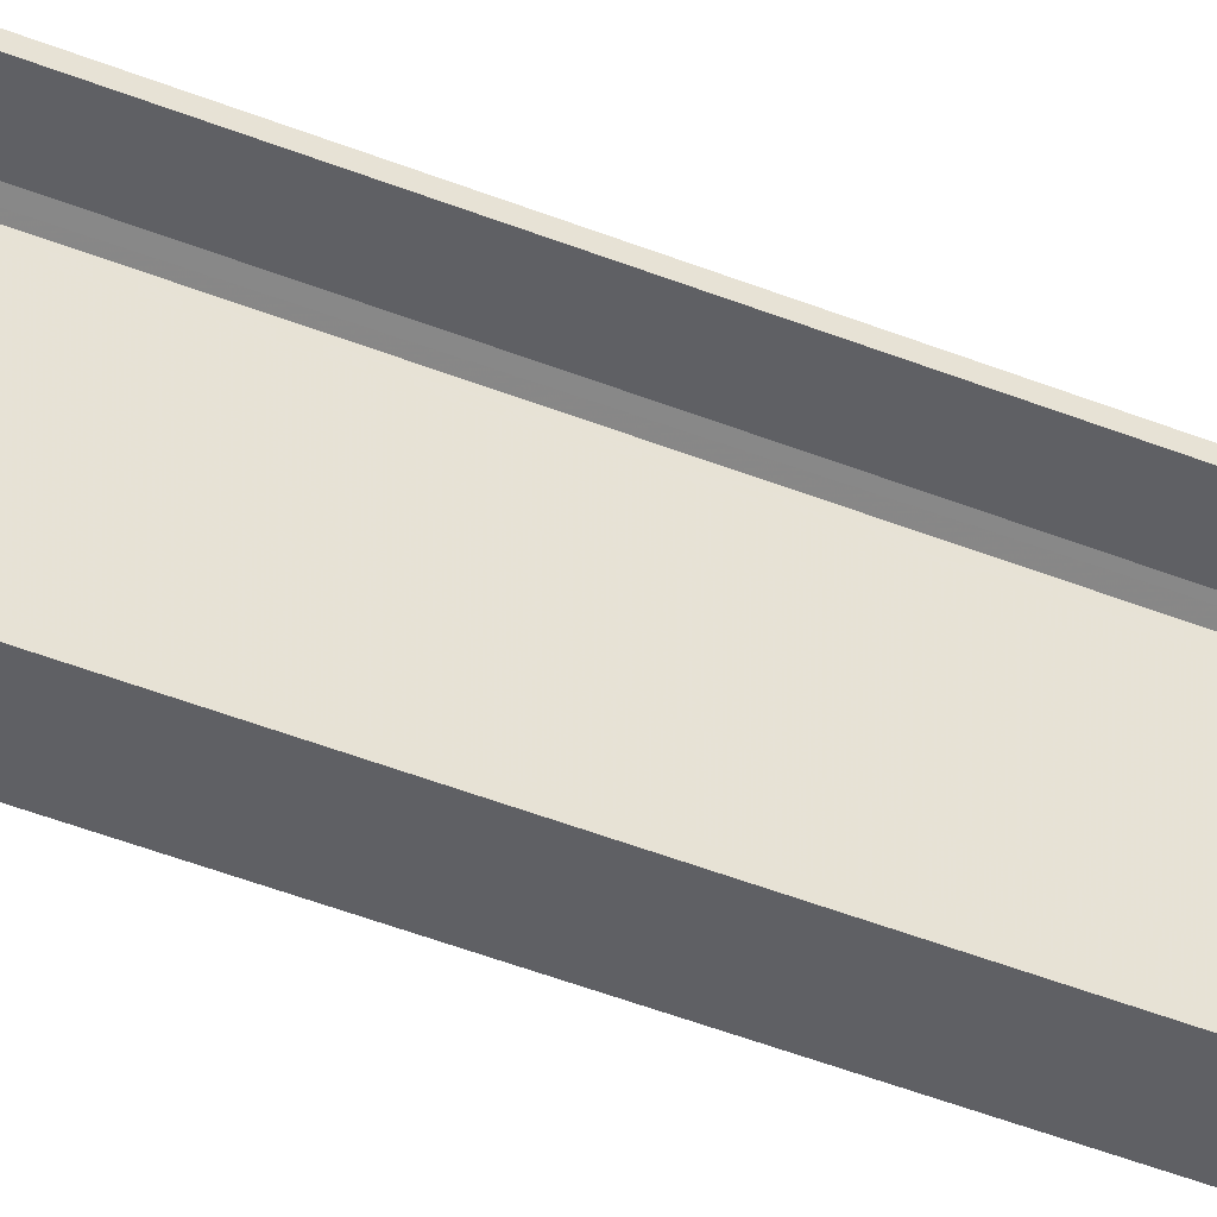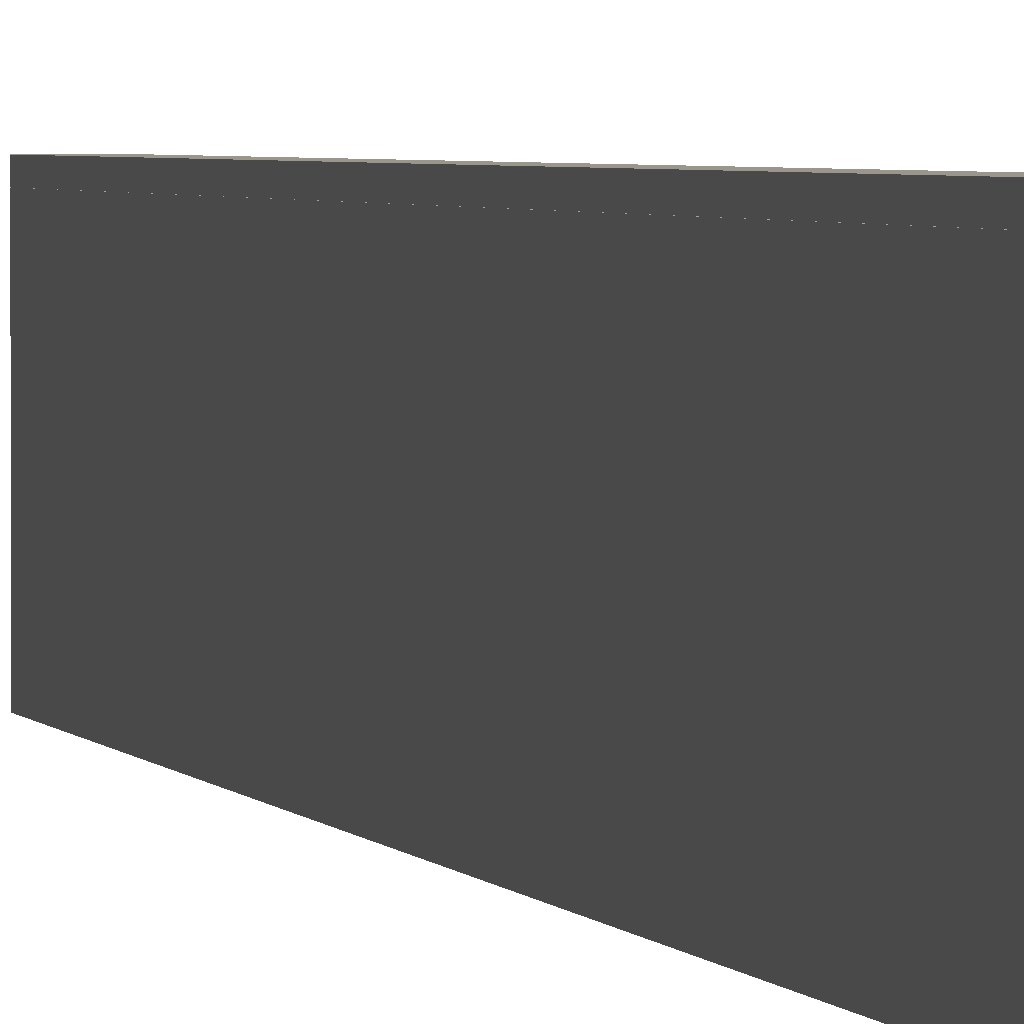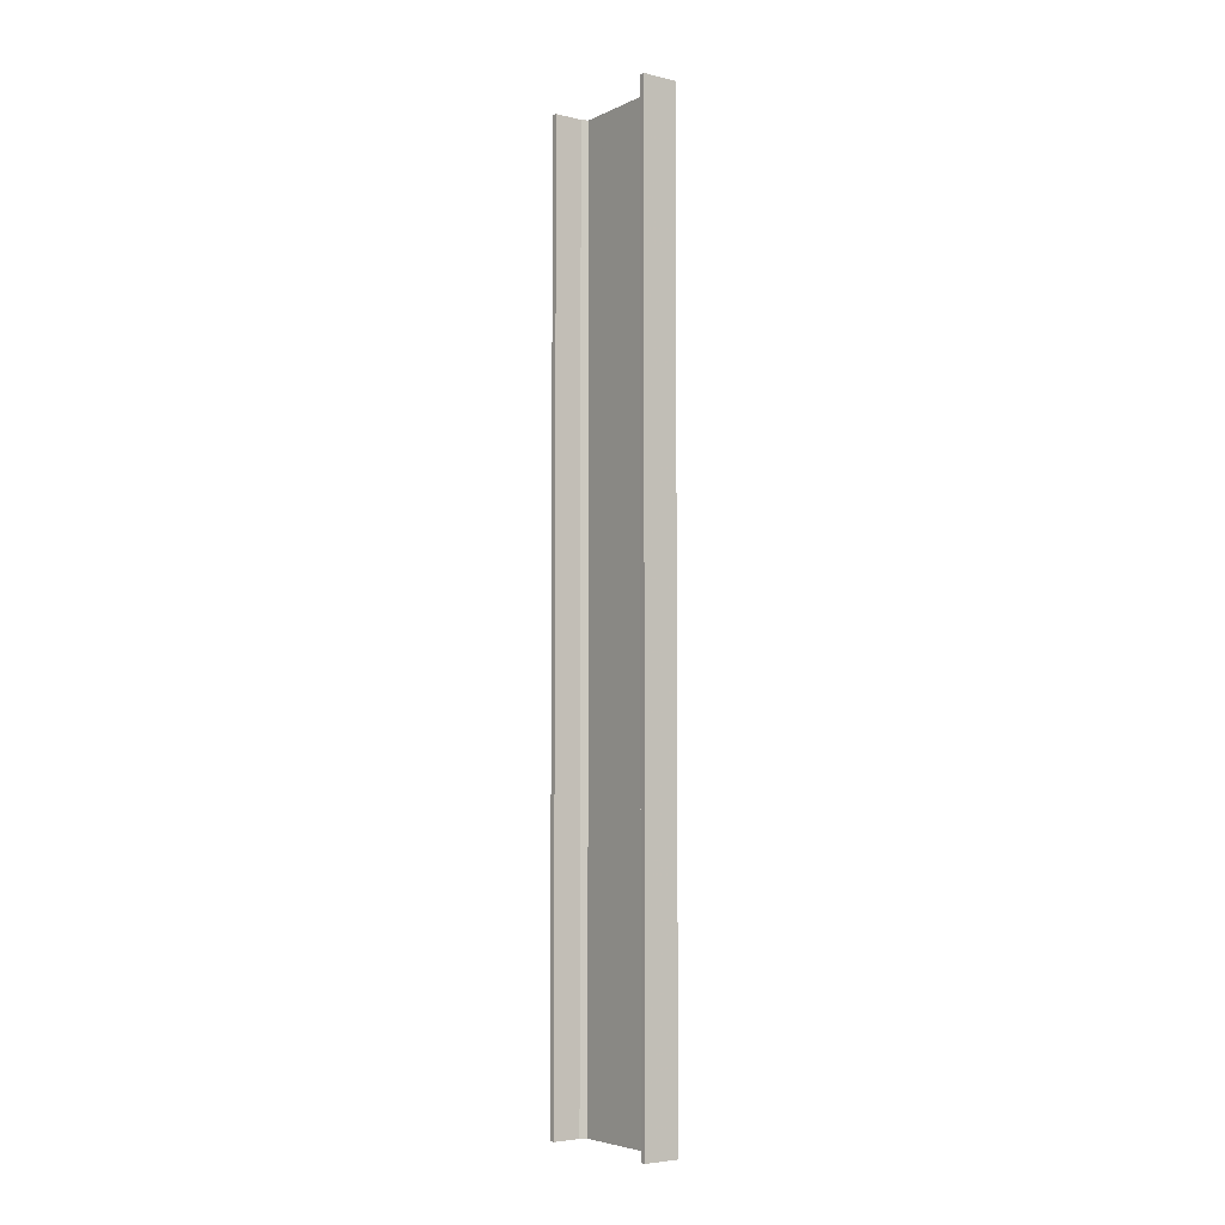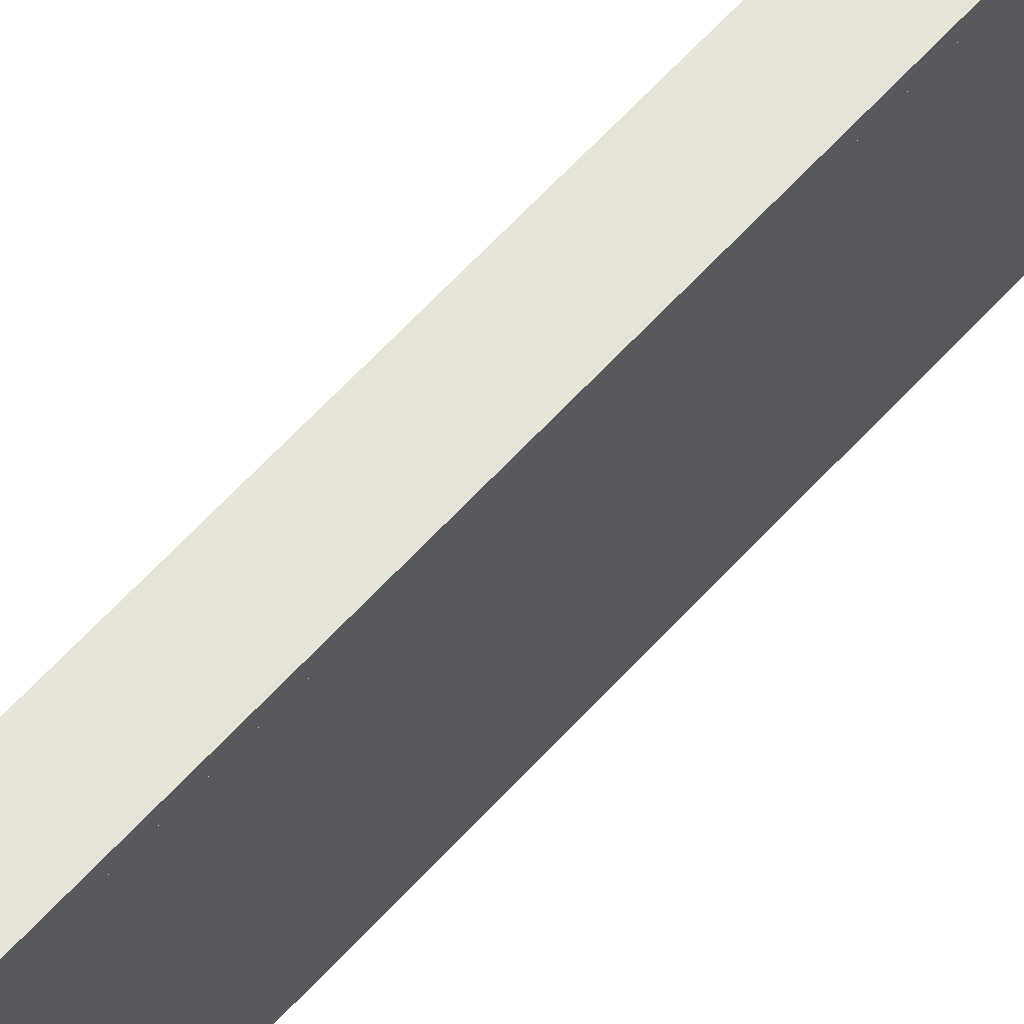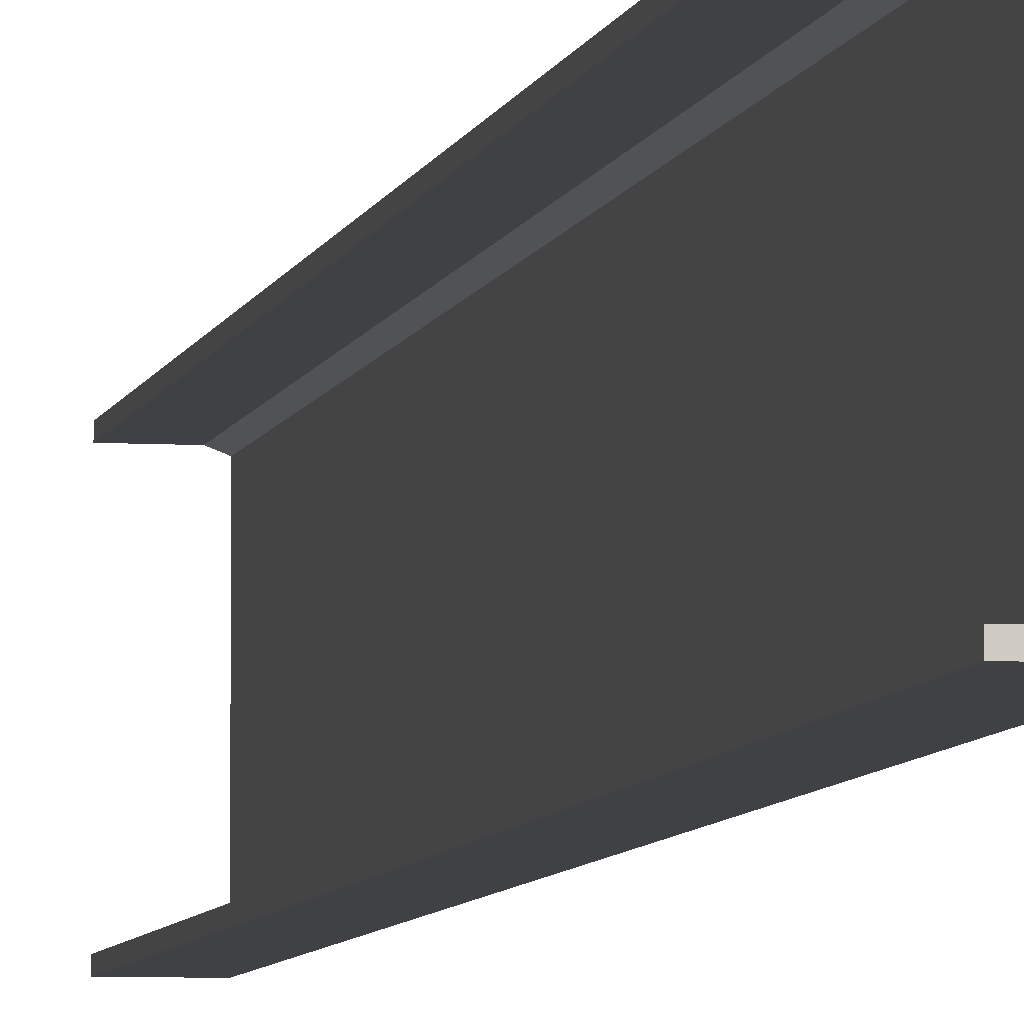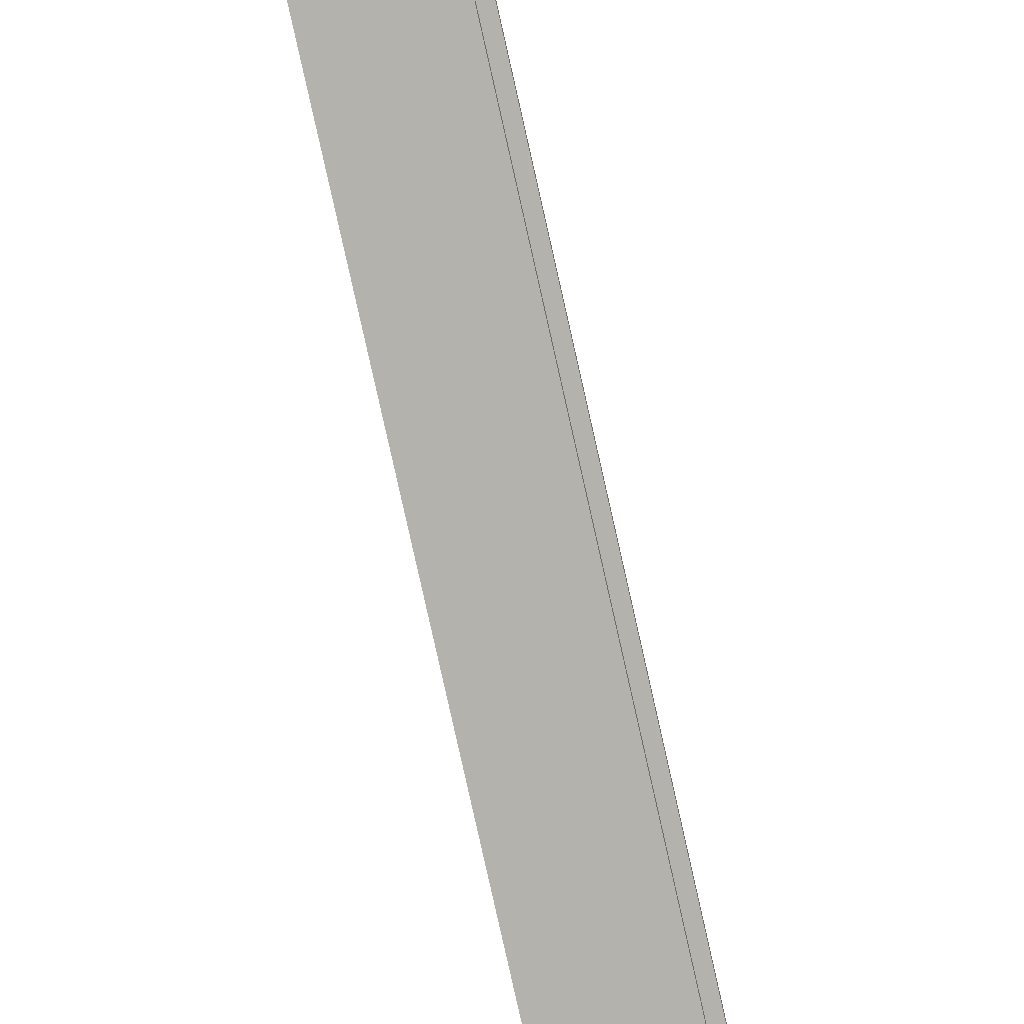
<metadata>
{"format":"obj","ext":"obj","renderer":"f3d","projection":"perspective","resolution":1024,"background":"white","views":[{"elev":-43.4,"azim":64.4,"up":"+Z"},{"elev":2.5,"azim":-13.5,"up":"+Z"},{"elev":-5.1,"azim":144.0,"up":"+Y"},{"elev":61.4,"azim":-138.2,"up":"+Z"},{"elev":-5.9,"azim":169.1,"up":"+Z"},{"elev":-79.6,"azim":12.6,"up":"+Z"}]}
</metadata>
<code>
o 20
v 2184 1878 8.19
v 2184 1878 8.182
v 2184 1878 8.182
v 2184 1878 8.19
v 2184 1878 8.178
v 2184 1879 8.19
v 2184 1878 8.19
v 2184 1878 8.182
v 2184 1879 8.182
v 2184 1879 8.19
v 2184 1878 8.178
v 2184 1879 8.182
v 2184 1879 8.182
v 2184 1878 8.19
v 2184 1879 8.19
v 2184 1878 8.19
v 2184 1878 8.182
v 2184 1878 7.99
v 2184 1879 8.182
v 2184 1879 8.19
v 2184 1879 8.178
v 2184 1878 8.178
v 2184 1878 7.99
v 2184 1879 7.99
v 2184 1878 7.998
v 2184 1878 8.002
v 2184 1878 7.998
v 2184 1879 8.169
v 2184 1879 8.178
v 2184 1878 8.169
v 2184 1879 8.011
v 2184 1878 8.011
v 2184 1879 8.002
v 2184 1878 8.002
v 2184 1878 7.998
v 2184 1878 8.002
v 2184 1878 7.998
v 2184 1879 7.998
v 2184 1879 7.99
v 2184 1878 7.99
v 2184 1878 7.99
v 2184 1879 7.99
v 2184 1879 7.99
v 2184 1879 7.998
v 2184 1879 7.998
v 2184 1879 7.998
v 2184 1879 7.99
v 2184 1879 8.002
v 2184 1878 7.998
v 2184 1879 7.99
f 1 2 3
f 4 5 2
f 1 6 7
f 8 9 3
f 1 9 10
f 11 12 8
f 13 6 10
f 13 14 3
f 15 14 10
f 16 17 1
f 15 18 16
f 13 17 19
f 19 20 13
f 21 20 19
f 19 22 21
f 23 20 24
f 18 25 26
f 18 27 25
f 22 28 29
f 28 22 30
f 30 31 28
f 31 30 32
f 32 33 31
f 33 32 34
f 35 33 36
f 37 38 35
f 24 38 39
f 39 27 40
f 37 41 40
f 39 41 42
f 23 43 40
f 37 43 44
f 45 27 44
f 46 47 45
f 48 49 45
f 45 50 48

</code>
